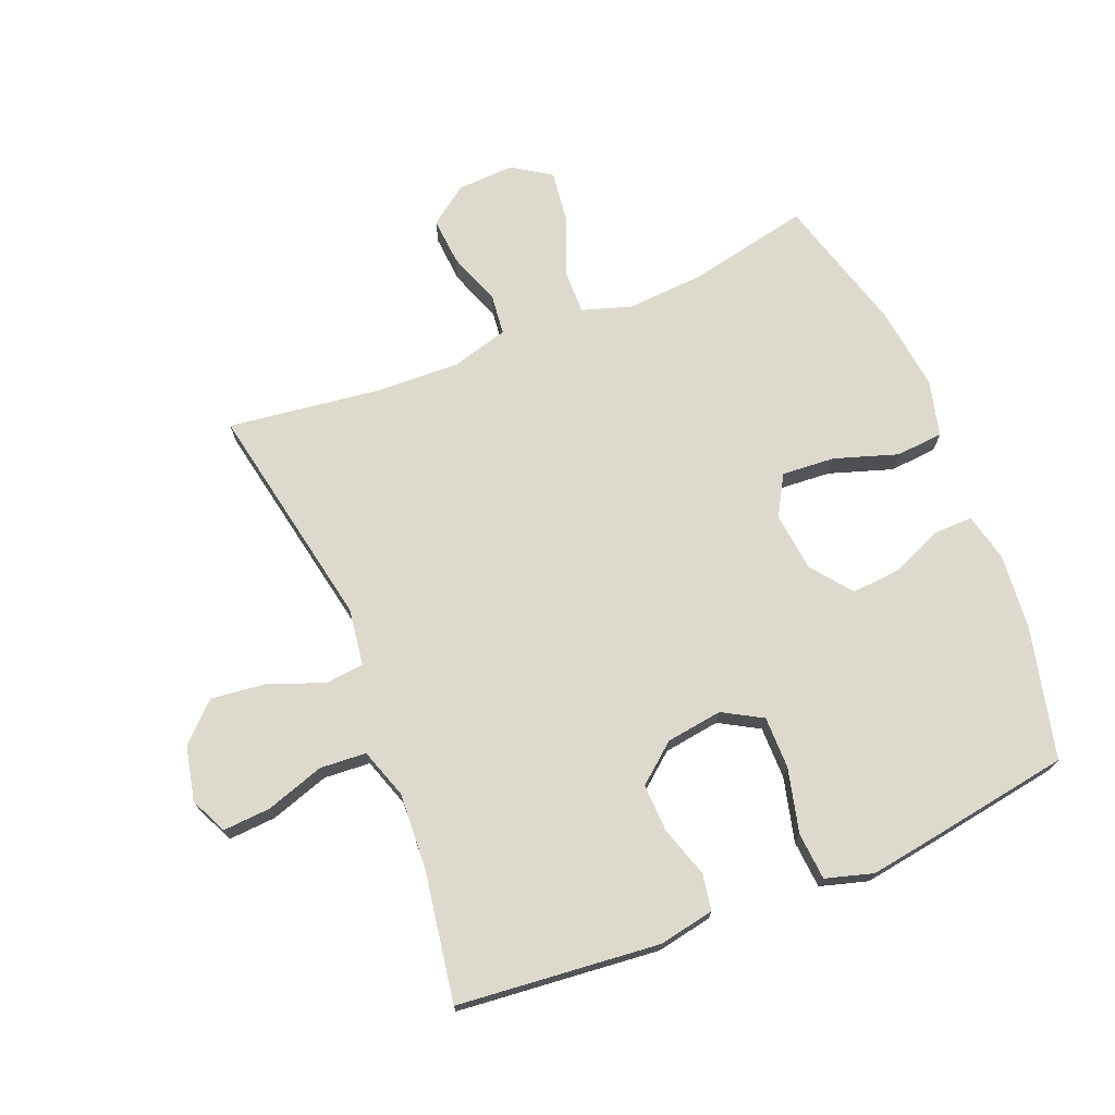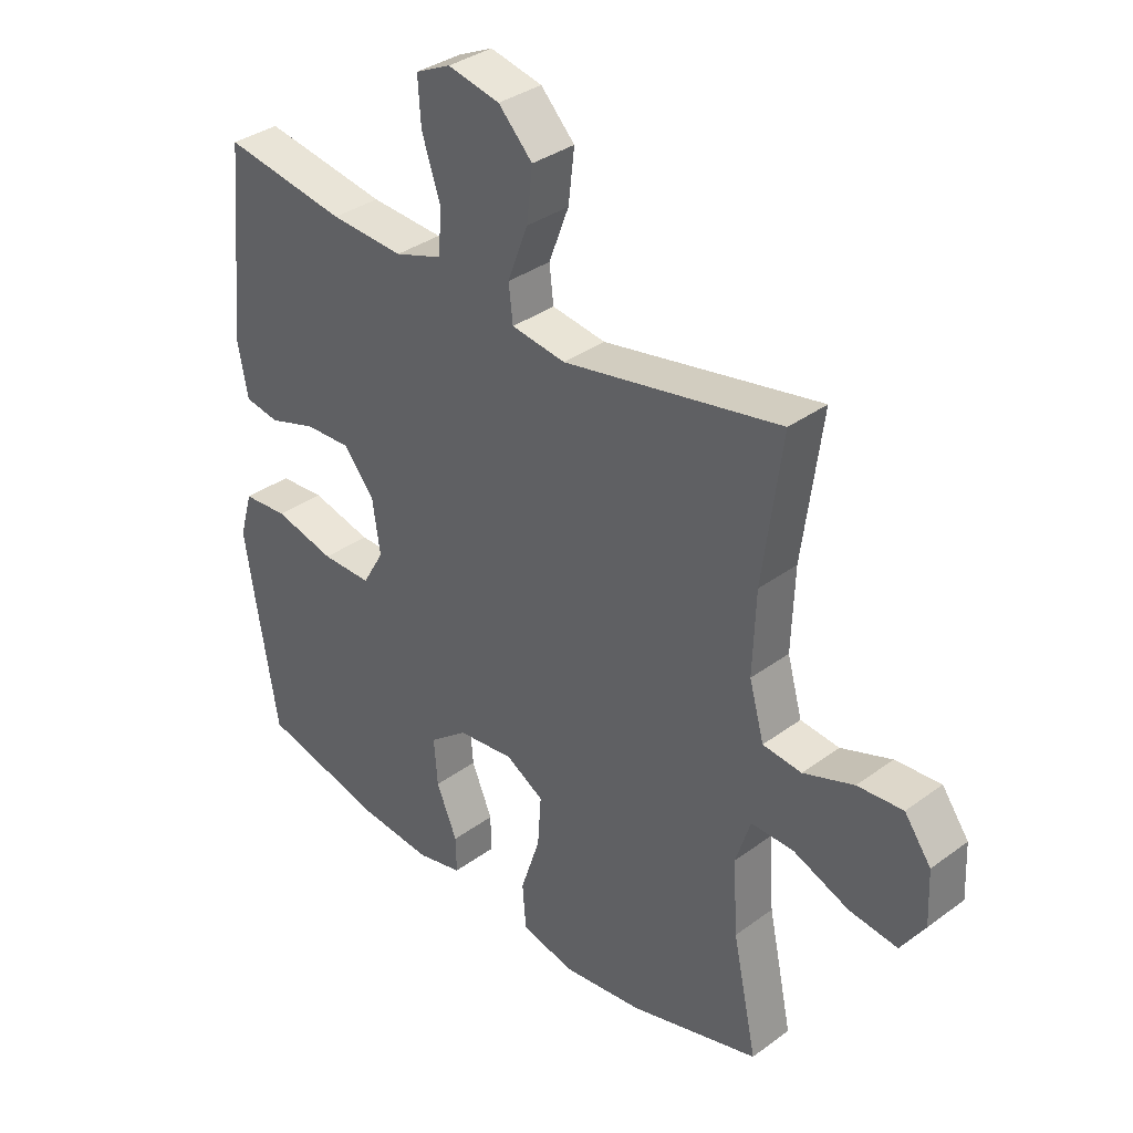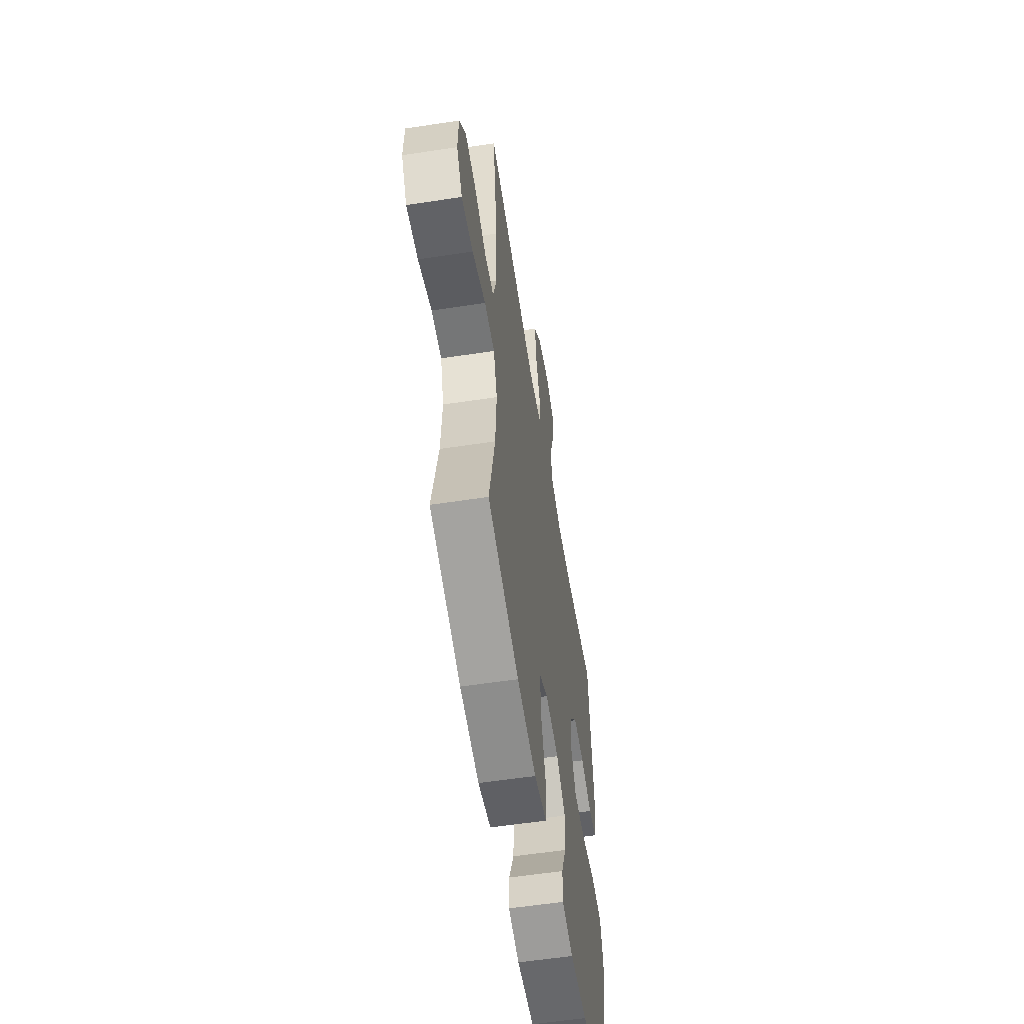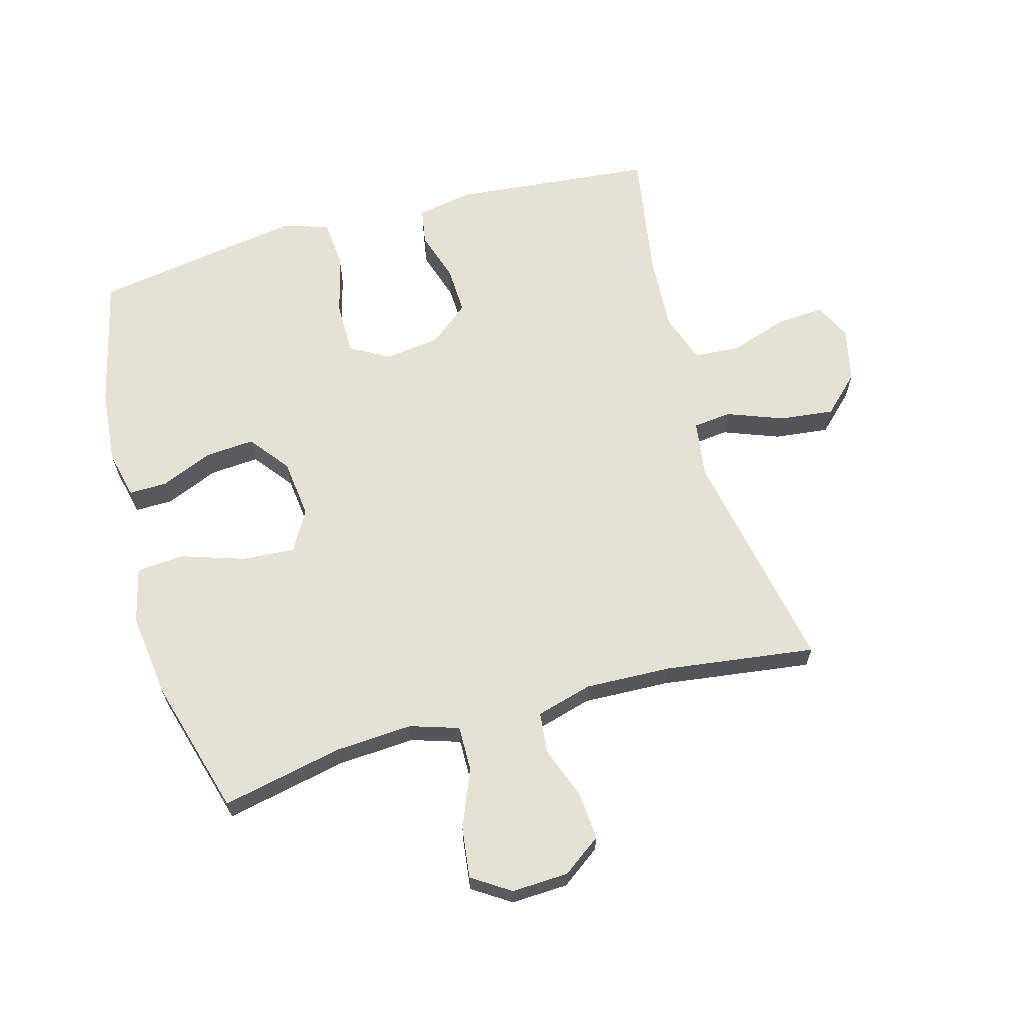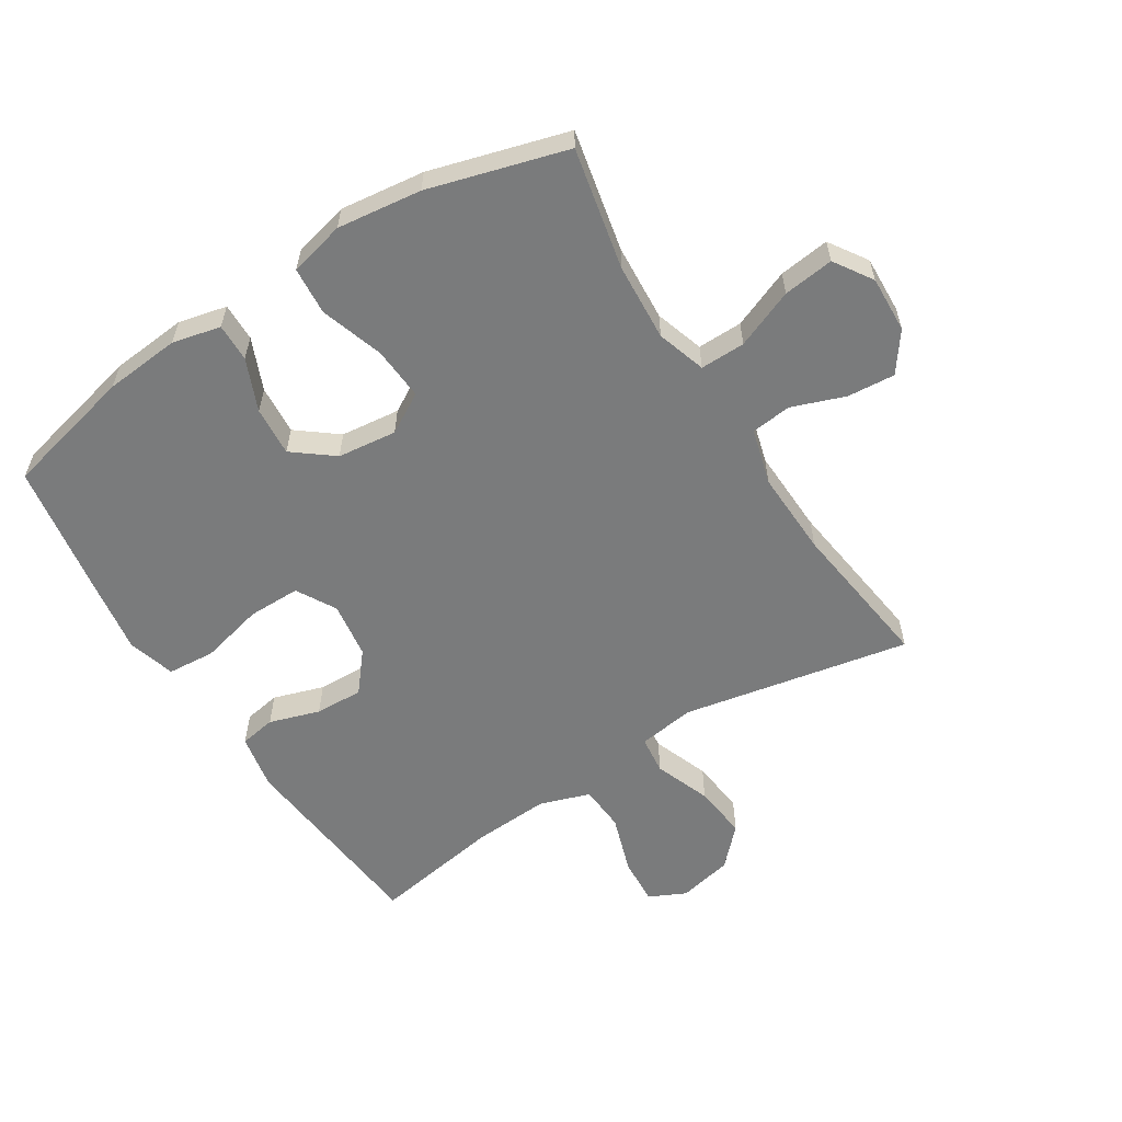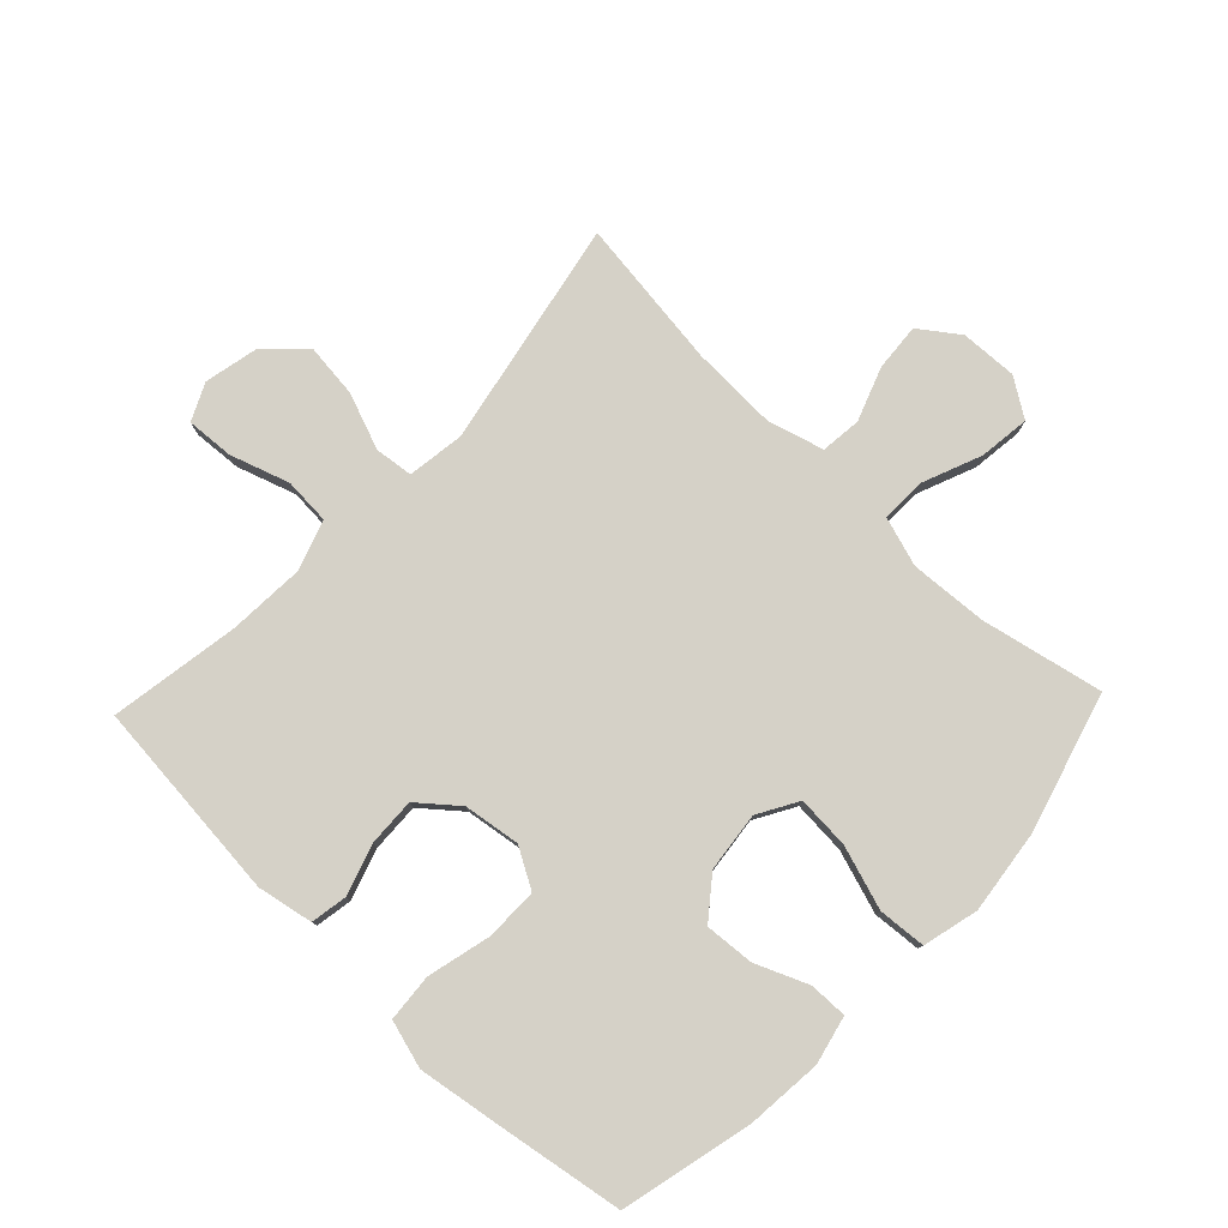
<metadata>
{"format":"obj","ext":"obj","renderer":"f3d","projection":"perspective","resolution":1024,"background":"white","views":[{"elev":72.0,"azim":68.0,"up":"+Y"},{"elev":35.2,"azim":-134.2,"up":"+Z"},{"elev":-57.5,"azim":-81.0,"up":"+Z"},{"elev":64.8,"azim":-105.5,"up":"+Y"},{"elev":-58.3,"azim":-147.7,"up":"+Y"},{"elev":79.1,"azim":133.6,"up":"+Y"}]}
</metadata>
<code>
v -0.5 0.07 -0.5
v -0.459 0.07 -0.306
v -0.451 0.07 -0.182
v -0.476 0.07 -0.104
v -0.548 0.07 -0.105
v -0.642 0.07 -0.143
v -0.723 0.07 -0.153
v -0.763 0.07 -0.092
v -0.759 0.07 -0.001
v -0.714 0.07 0.061
v -0.638 0.07 0.055
v -0.553 0.07 0.024
v -0.488 0.07 0.031
v -0.463 0.07 0.121
v -0.468 0.07 0.258
v -0.5 0.07 0.5
v -0.136 0.07 0.429
v -0.045 0.07 0.442
v -0.038 0.07 0.503
v -0.072 0.07 0.593
v -0.082 0.07 0.68
v -0.025 0.07 0.739
v 0.062 0.07 0.758
v 0.121 0.07 0.73
v 0.116 0.07 0.654
v 0.085 0.07 0.56
v 0.09 0.07 0.486
v 0.17 0.07 0.459
v 0.293 0.07 0.466
v 0.5 0.07 0.5
v 0.531 0.07 0.177
v 0.514 0.07 0.088
v 0.456 0.07 0.078
v 0.375 0.07 0.104
v 0.298 0.07 0.107
v 0.247 0.07 0.045
v 0.234 0.07 -0.045
v 0.27 0.07 -0.108
v 0.354 0.07 -0.108
v 0.456 0.07 -0.083
v 0.532 0.07 -0.089
v 0.554 0.07 -0.165
v 0.536 0.07 -0.281
v 0.5 0.07 -0.5
v 0.29 0.07 -0.55
v 0.169 0.07 -0.561
v 0.092 0.07 -0.543
v 0.093 0.07 -0.482
v 0.128 0.07 -0.399
v 0.134 0.07 -0.32
v 0.07 0.07 -0.27
v -0.025 0.07 -0.259
v -0.089 0.07 -0.296
v -0.083 0.07 -0.381
v -0.05 0.07 -0.482
v -0.056 0.07 -0.558
v -0.145 0.07 -0.58
v -0.28 0.07 -0.563
v -0.5 0 -0.5
v -0.459 0 -0.306
v -0.451 0 -0.182
v -0.476 0 -0.104
v -0.548 0 -0.105
v -0.642 0 -0.143
v -0.723 0 -0.153
v -0.763 0 -0.092
v -0.759 0 -0.001
v -0.714 0 0.061
v -0.638 0 0.055
v -0.553 0 0.024
v -0.488 0 0.031
v -0.463 0 0.121
v -0.468 0 0.258
v -0.5 0 0.5
v -0.136 0 0.429
v -0.045 0 0.442
v -0.038 0 0.503
v -0.072 0 0.593
v -0.082 0 0.68
v -0.025 0 0.739
v 0.062 0 0.758
v 0.121 0 0.73
v 0.116 0 0.654
v 0.085 0 0.56
v 0.09 0 0.486
v 0.17 0 0.459
v 0.293 0 0.466
v 0.5 0 0.5
v 0.531 0 0.177
v 0.514 0 0.088
v 0.456 0 0.078
v 0.375 0 0.104
v 0.298 0 0.107
v 0.247 0 0.045
v 0.234 0 -0.045
v 0.27 0 -0.108
v 0.354 0 -0.108
v 0.456 0 -0.083
v 0.532 0 -0.089
v 0.554 0 -0.165
v 0.536 0 -0.281
v 0.5 0 -0.5
v 0.29 0 -0.55
v 0.169 0 -0.561
v 0.092 0 -0.543
v 0.093 0 -0.482
v 0.128 0 -0.399
v 0.134 0 -0.32
v 0.07 0 -0.27
v -0.025 0 -0.259
v -0.089 0 -0.296
v -0.083 0 -0.381
v -0.05 0 -0.482
v -0.056 0 -0.558
v -0.145 0 -0.58
v -0.28 0 -0.563
f 58 1 2
f 57 58 2
f 56 57 2
f 55 56 2
f 54 55 2
f 53 54 2 3
f 52 53 3 4
f 51 52 4
f 47 48 49
f 46 47 49
f 45 46 49
f 44 45 49
f 43 44 49
f 42 43 49
f 41 42 49
f 40 41 49
f 39 40 49
f 38 39 49 50
f 37 38 50 51
f 32 33 34
f 31 32 34
f 30 31 34
f 29 30 34
f 28 29 34 35
f 27 28 35 36
f 24 25 26
f 23 24 26
f 22 23 26
f 21 22 26
f 20 21 26
f 19 20 26
f 18 19 26 27
f 15 16 17
f 14 15 17 18
f 37 51 4
f 36 37 4
f 27 36 4
f 18 27 4
f 14 18 4
f 13 14 4
f 10 11 12
f 9 10 12
f 8 9 12
f 7 8 12
f 6 7 12
f 5 6 12
f 4 5 12 13
f 60 59 116
f 60 116 115
f 60 115 114
f 60 114 113
f 60 113 112
f 61 60 112 111
f 62 61 111 110
f 62 110 109
f 107 106 105
f 107 105 104
f 107 104 103
f 107 103 102
f 107 102 101
f 107 101 100
f 107 100 99
f 107 99 98
f 107 98 97
f 108 107 97 96
f 109 108 96 95
f 92 91 90
f 92 90 89
f 92 89 88
f 92 88 87
f 93 92 87 86
f 94 93 86 85
f 84 83 82
f 84 82 81
f 84 81 80
f 84 80 79
f 84 79 78
f 84 78 77
f 85 84 77 76
f 75 74 73
f 76 75 73 72
f 62 109 95
f 62 95 94
f 62 94 85
f 62 85 76
f 62 76 72
f 62 72 71
f 70 69 68
f 70 68 67
f 70 67 66
f 70 66 65
f 70 65 64
f 70 64 63
f 71 70 63 62
f 1 59 60 2
f 2 60 61 3
f 3 61 62 4
f 4 62 63 5
f 5 63 64 6
f 6 64 65 7
f 7 65 66 8
f 8 66 67 9
f 9 67 68 10
f 10 68 69 11
f 11 69 70 12
f 12 70 71 13
f 13 71 72 14
f 14 72 73 15
f 15 73 74 16
f 16 74 75 17
f 17 75 76 18
f 18 76 77 19
f 19 77 78 20
f 20 78 79 21
f 21 79 80 22
f 22 80 81 23
f 23 81 82 24
f 24 82 83 25
f 25 83 84 26
f 26 84 85 27
f 27 85 86 28
f 28 86 87 29
f 29 87 88 30
f 30 88 89 31
f 31 89 90 32
f 32 90 91 33
f 33 91 92 34
f 34 92 93 35
f 35 93 94 36
f 36 94 95 37
f 37 95 96 38
f 38 96 97 39
f 39 97 98 40
f 40 98 99 41
f 41 99 100 42
f 42 100 101 43
f 43 101 102 44
f 44 102 103 45
f 45 103 104 46
f 46 104 105 47
f 47 105 106 48
f 48 106 107 49
f 49 107 108 50
f 50 108 109 51
f 51 109 110 52
f 52 110 111 53
f 53 111 112 54
f 54 112 113 55
f 55 113 114 56
f 56 114 115 57
f 57 115 116 58
f 58 116 59 1

</code>
